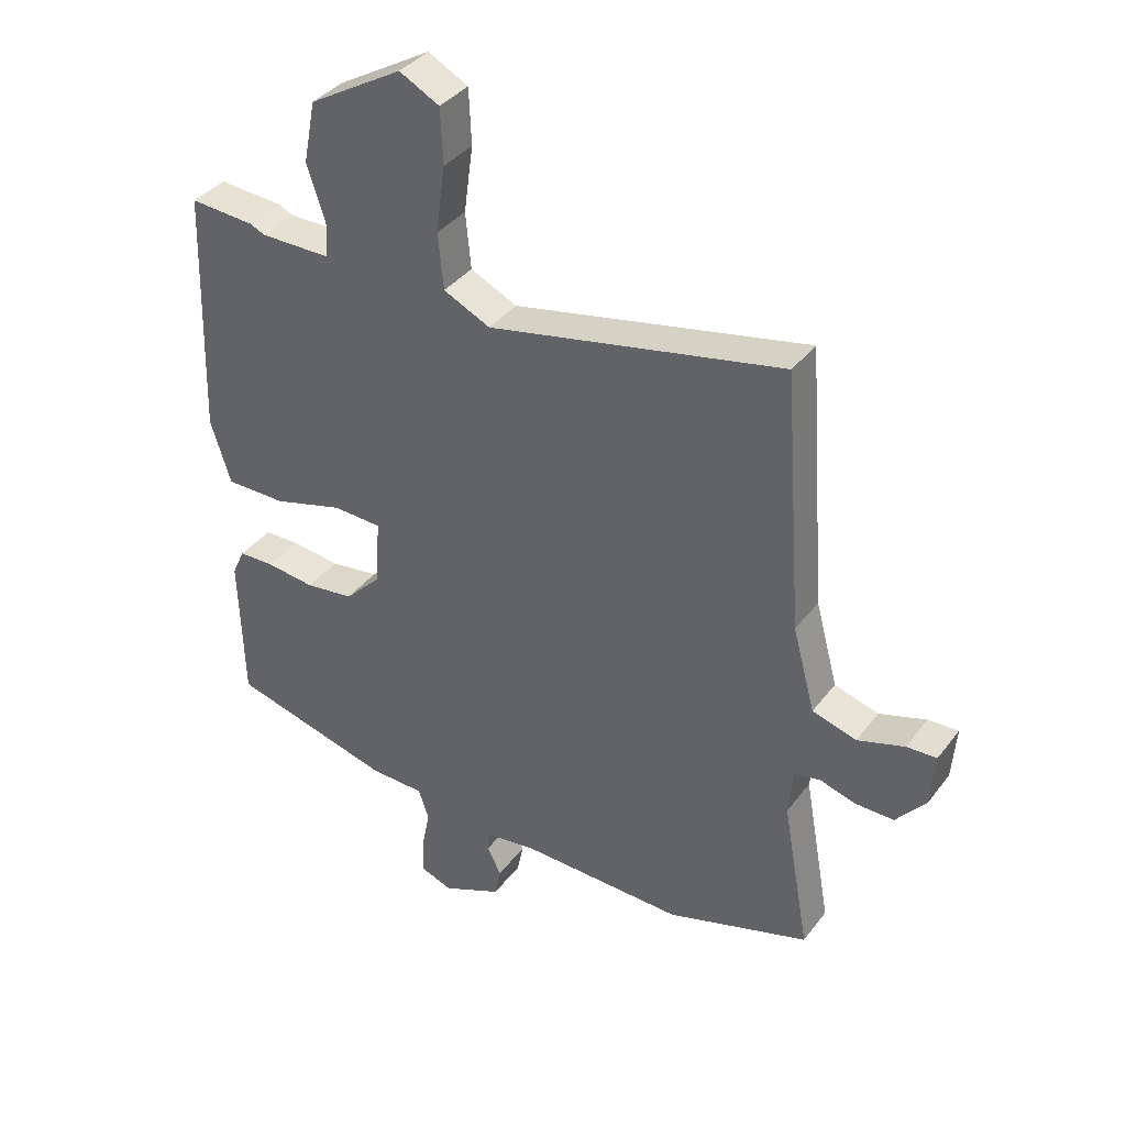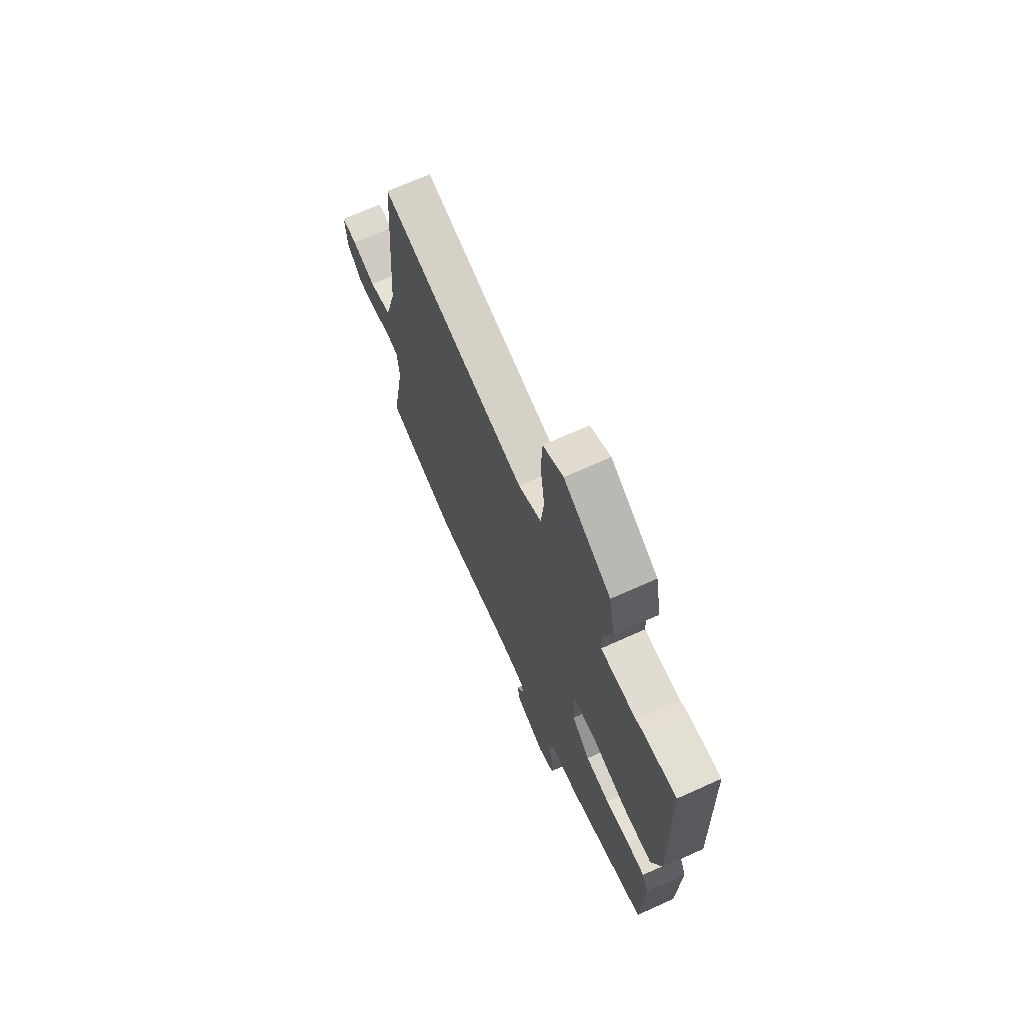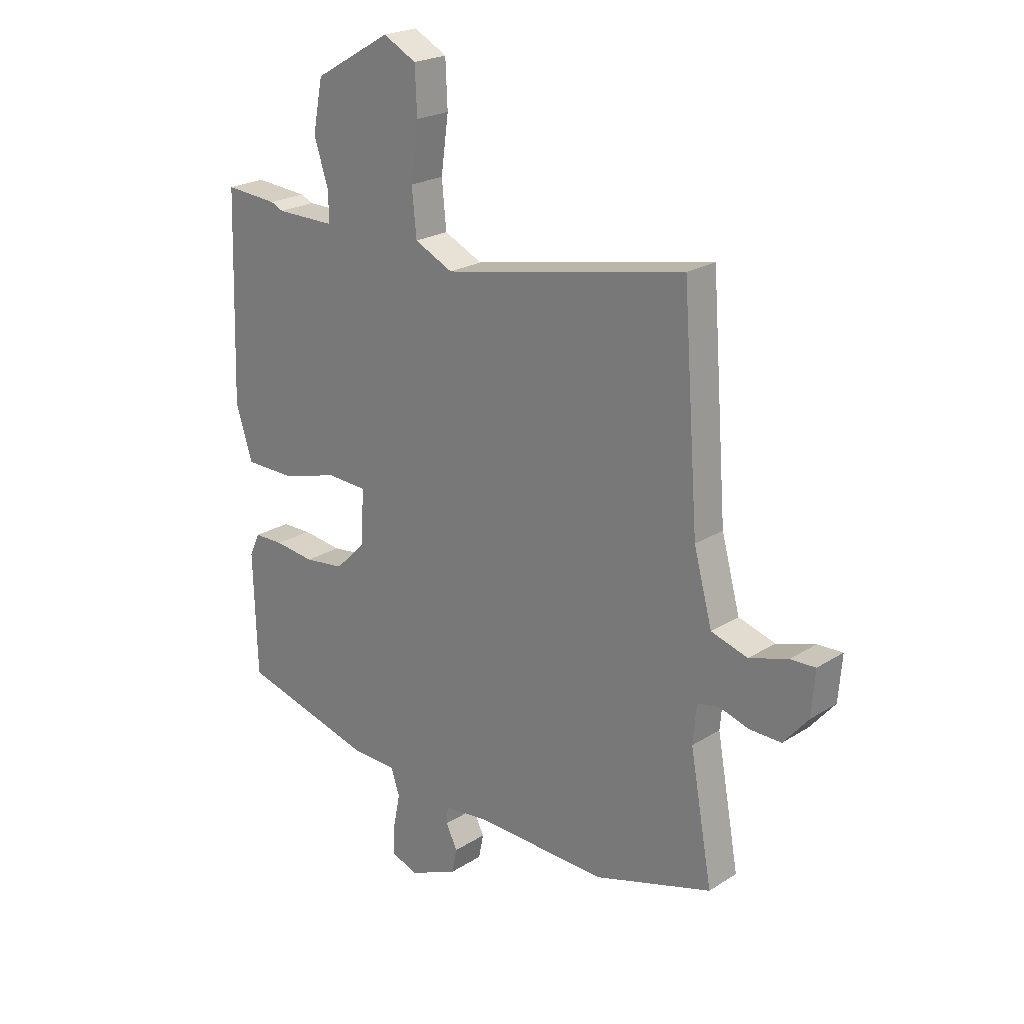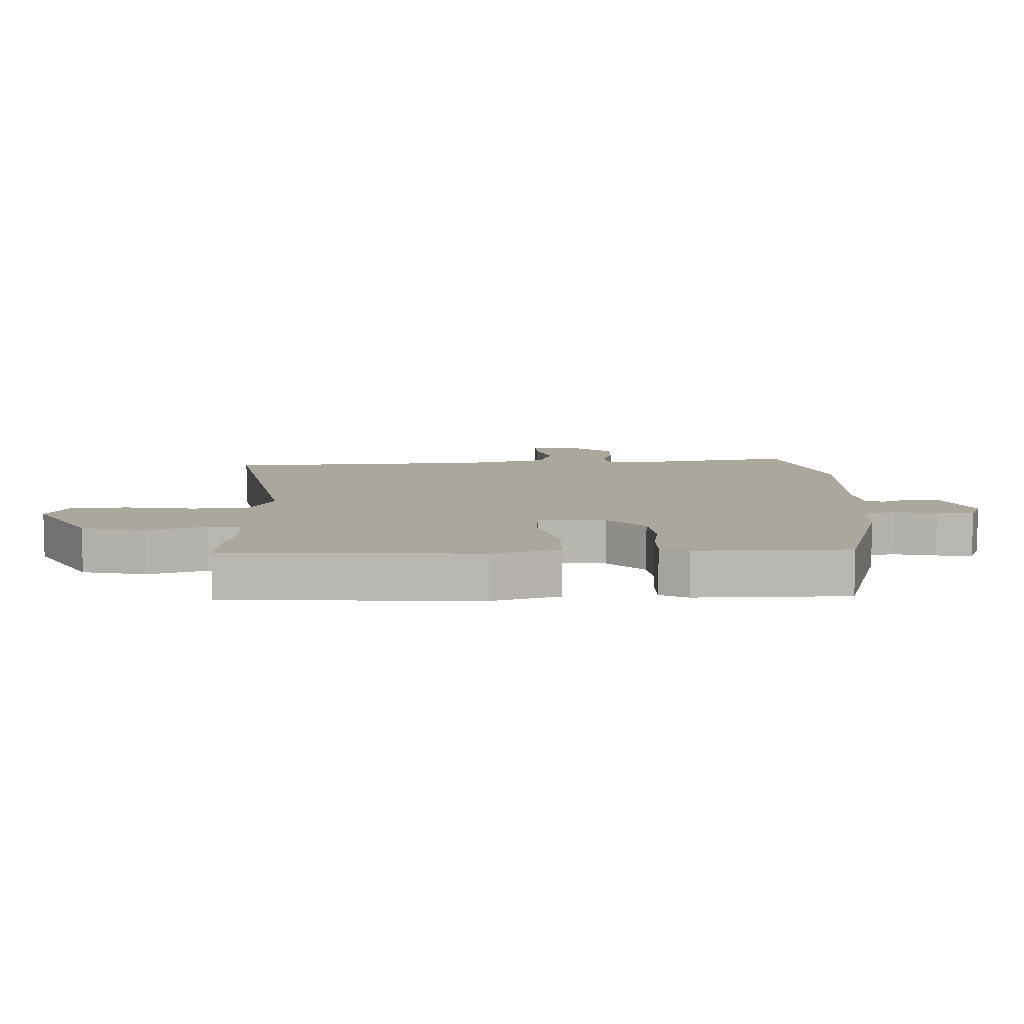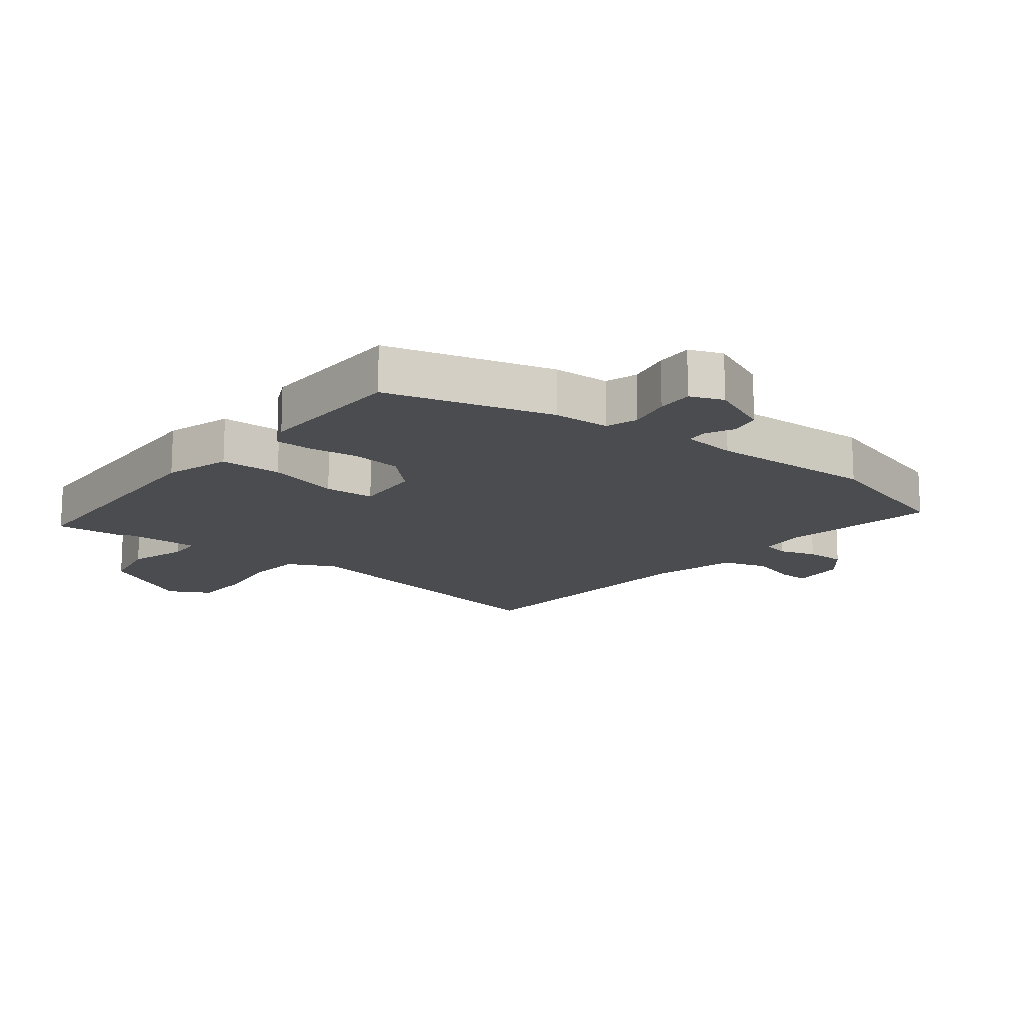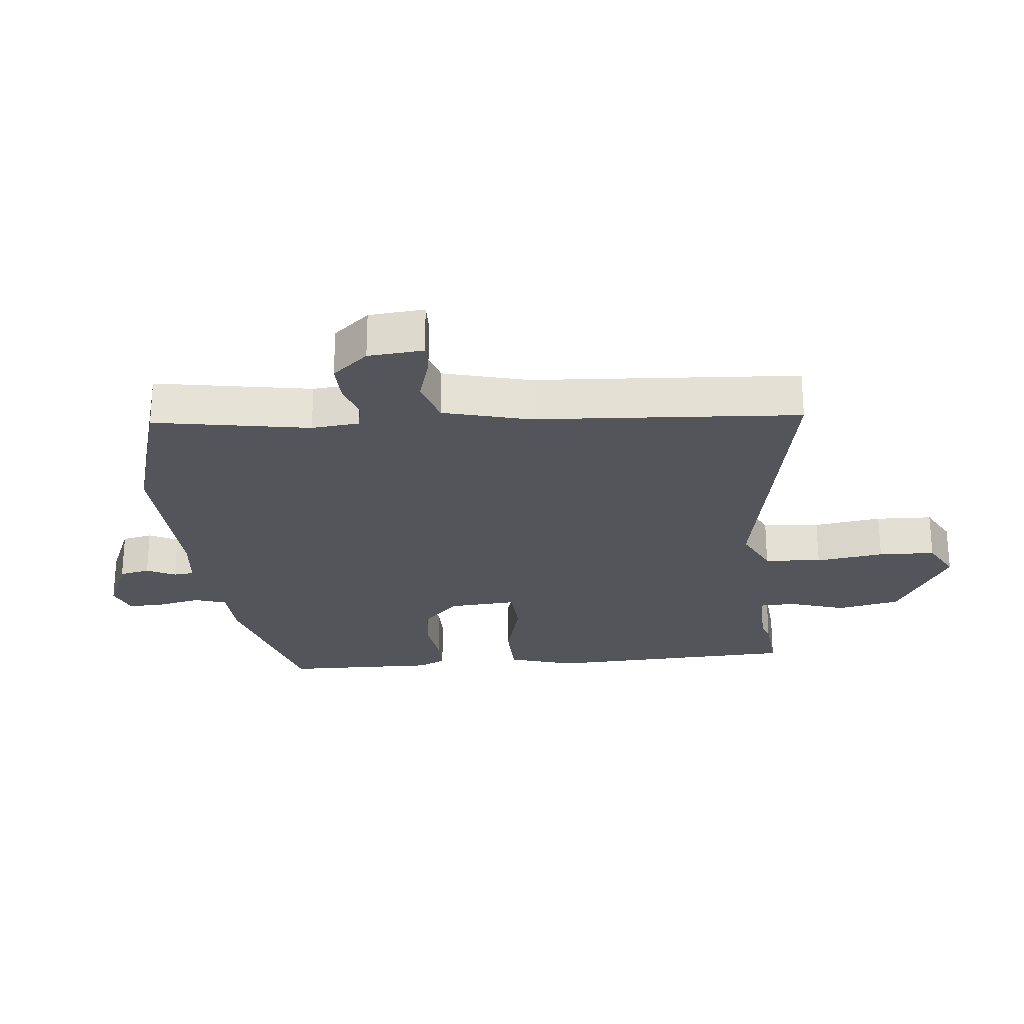
<metadata>
{"format":"obj","ext":"obj","renderer":"f3d","projection":"perspective","resolution":1024,"background":"white","views":[{"elev":37.2,"azim":-147.5,"up":"+Z"},{"elev":69.6,"azim":65.7,"up":"+Z"},{"elev":22.5,"azim":-137.4,"up":"+Z"},{"elev":8.4,"azim":89.0,"up":"+Y"},{"elev":-15.2,"azim":142.2,"up":"+Y"},{"elev":-25.0,"azim":-83.8,"up":"+Y"}]}
</metadata>
<code>
v -0.356 0.07 -0.544
v -0.592 0.07 -0.472
v -0.547 0.07 -0.222
v -0.554 0.07 -0.145
v -0.597 0.07 -0.136
v -0.657 0.07 -0.154
v -0.72 0.07 -0.155
v -0.769 0.07 -0.097
v -0.776 0.07 -0.008
v -0.726 0.07 -0.01
v -0.649 0.07 -0.034
v -0.576 0.07 -0.012
v -0.539 0.07 0.125
v -0.507 0.07 0.552
v -0.022 0.07 0.455
v 0.055 0.07 0.492
v 0.064 0.07 0.584
v 0.049 0.07 0.694
v 0.053 0.07 0.785
v 0.119 0.07 0.82
v 0.273 0.07 0.731
v 0.293 0.07 0.629
v 0.263 0.07 0.537
v 0.265 0.07 0.481
v 0.382 0.07 0.482
v 0.407 0.07 0.493
v 0.513 0.07 0.501
v 0.526 0.07 0.093
v 0.493 0.07 -0.012
v 0.394 0.07 -0.013
v 0.278 0.07 0.019
v 0.198 0.07 0.015
v 0.205 0.07 -0.094
v 0.265 0.07 -0.154
v 0.345 0.07 -0.164
v 0.425 0.07 -0.154
v 0.484 0.07 -0.155
v 0.505 0.07 -0.2
v 0.498 0.07 -0.444
v 0.232 0.07 -0.516
v 0.141 0.07 -0.519
v 0.124 0.07 -0.57
v 0.138 0.07 -0.639
v 0.14 0.07 -0.698
v 0.087 0.07 -0.718
v -0.011 0.07 -0.675
v -0.021 0.07 -0.626
v 0.002 0.07 -0.58
v -0.001 0.07 -0.547
v -0.088 0.07 -0.536
v -0.356 0 -0.544
v -0.592 0 -0.472
v -0.547 0 -0.222
v -0.554 0 -0.145
v -0.597 0 -0.136
v -0.657 0 -0.154
v -0.72 0 -0.155
v -0.769 0 -0.097
v -0.776 0 -0.008
v -0.726 0 -0.01
v -0.649 0 -0.034
v -0.576 0 -0.012
v -0.539 0 0.125
v -0.507 0 0.552
v -0.022 0 0.455
v 0.055 0 0.492
v 0.064 0 0.584
v 0.049 0 0.694
v 0.053 0 0.785
v 0.119 0 0.82
v 0.273 0 0.731
v 0.293 0 0.629
v 0.263 0 0.537
v 0.265 0 0.481
v 0.382 0 0.482
v 0.407 0 0.493
v 0.513 0 0.501
v 0.526 0 0.093
v 0.493 0 -0.012
v 0.394 0 -0.013
v 0.278 0 0.019
v 0.198 0 0.015
v 0.205 0 -0.094
v 0.265 0 -0.154
v 0.345 0 -0.164
v 0.425 0 -0.154
v 0.484 0 -0.155
v 0.505 0 -0.2
v 0.498 0 -0.444
v 0.232 0 -0.516
v 0.141 0 -0.519
v 0.124 0 -0.57
v 0.138 0 -0.639
v 0.14 0 -0.698
v 0.087 0 -0.718
v -0.011 0 -0.675
v -0.021 0 -0.626
v 0.002 0 -0.58
v -0.001 0 -0.547
v -0.088 0 -0.536
f 46 47 48
f 45 46 48
f 44 45 48
f 43 44 48
f 42 43 48
f 41 42 48 49
f 39 40 41
f 38 39 41
f 37 38 41
f 36 37 41
f 35 36 41
f 41 49 50
f 35 41 50
f 34 35 50
f 29 30 31
f 28 29 31
f 27 28 31
f 26 27 31
f 25 26 31
f 24 25 31 32
f 23 24 32
f 21 22 23
f 20 21 23
f 19 20 23
f 18 19 23
f 17 18 23
f 16 17 23 32
f 15 16 32 33
f 13 14 15 33
f 9 10 11
f 8 9 11
f 7 8 11
f 6 7 11
f 5 6 11
f 4 5 11 12
f 1 2 3
f 50 1 3
f 34 50 3
f 33 34 3
f 4 12 13 33
f 3 4 33
f 98 97 96
f 98 96 95
f 98 95 94
f 98 94 93
f 98 93 92
f 99 98 92 91
f 91 90 89
f 91 89 88
f 91 88 87
f 91 87 86
f 91 86 85
f 100 99 91
f 100 91 85
f 100 85 84
f 81 80 79
f 81 79 78
f 81 78 77
f 81 77 76
f 81 76 75
f 82 81 75 74
f 82 74 73
f 73 72 71
f 73 71 70
f 73 70 69
f 73 69 68
f 73 68 67
f 82 73 67 66
f 83 82 66 65
f 83 65 64 63
f 61 60 59
f 61 59 58
f 61 58 57
f 61 57 56
f 61 56 55
f 62 61 55 54
f 53 52 51
f 53 51 100
f 53 100 84
f 53 84 83
f 83 63 62 54
f 83 54 53
f 1 51 52 2
f 2 52 53 3
f 3 53 54 4
f 4 54 55 5
f 5 55 56 6
f 6 56 57 7
f 7 57 58 8
f 8 58 59 9
f 9 59 60 10
f 10 60 61 11
f 11 61 62 12
f 12 62 63 13
f 13 63 64 14
f 14 64 65 15
f 15 65 66 16
f 16 66 67 17
f 17 67 68 18
f 18 68 69 19
f 19 69 70 20
f 20 70 71 21
f 21 71 72 22
f 22 72 73 23
f 23 73 74 24
f 24 74 75 25
f 25 75 76 26
f 26 76 77 27
f 27 77 78 28
f 28 78 79 29
f 29 79 80 30
f 30 80 81 31
f 31 81 82 32
f 32 82 83 33
f 33 83 84 34
f 34 84 85 35
f 35 85 86 36
f 36 86 87 37
f 37 87 88 38
f 38 88 89 39
f 39 89 90 40
f 40 90 91 41
f 41 91 92 42
f 42 92 93 43
f 43 93 94 44
f 44 94 95 45
f 45 95 96 46
f 46 96 97 47
f 47 97 98 48
f 48 98 99 49
f 49 99 100 50
f 50 100 51 1

</code>
